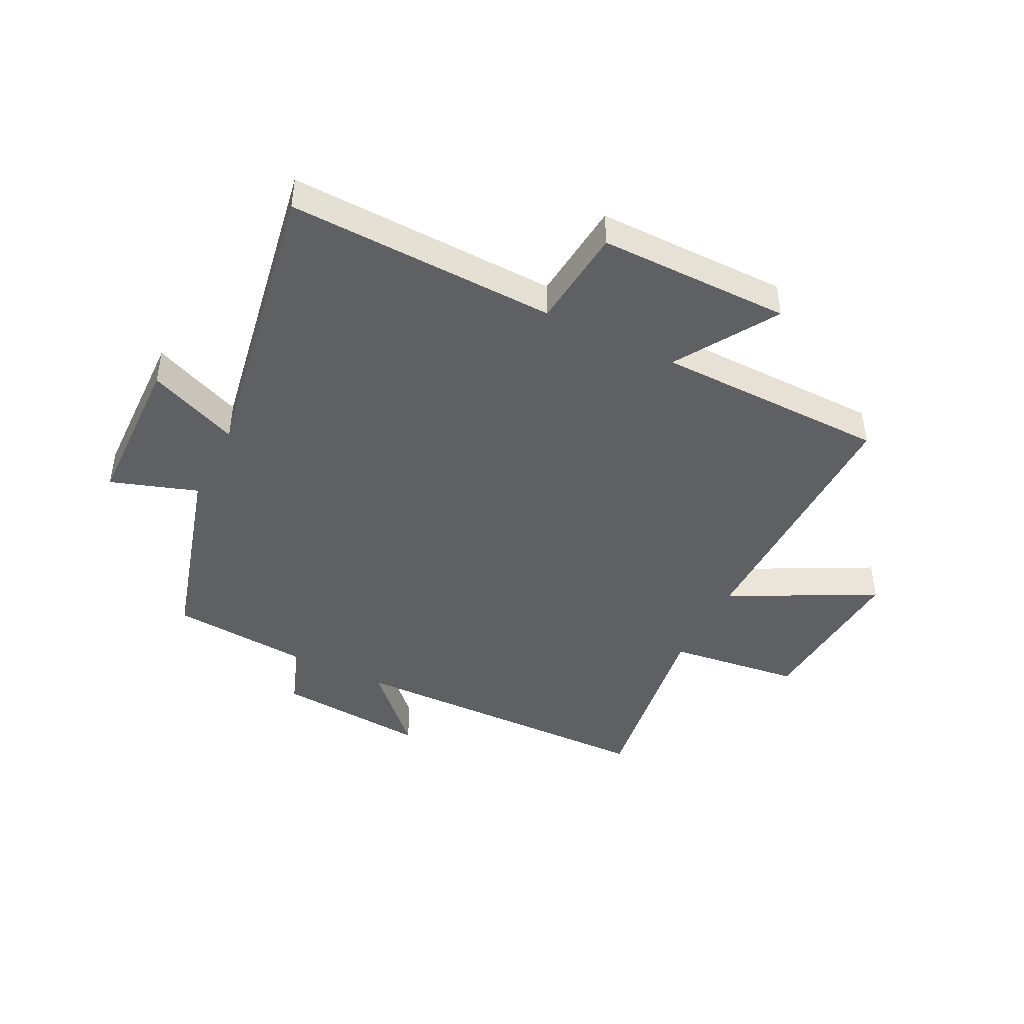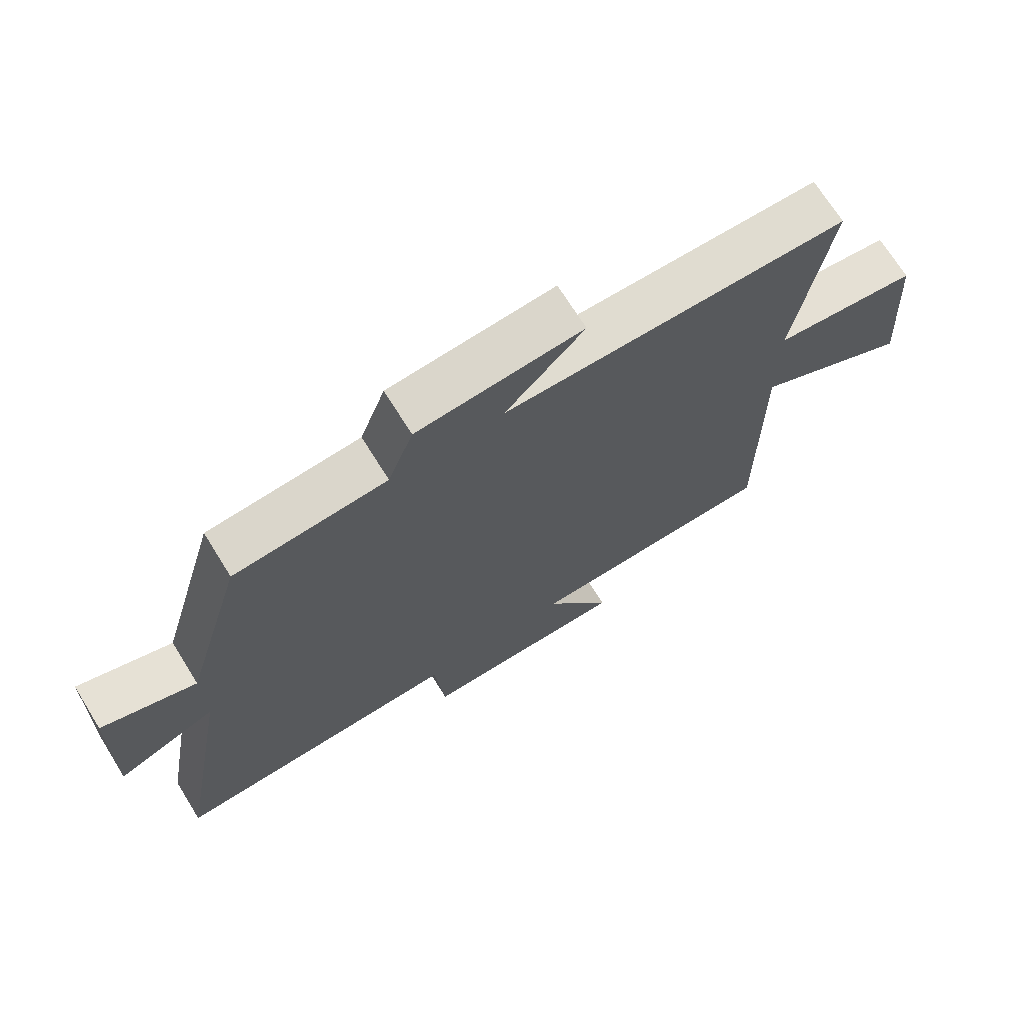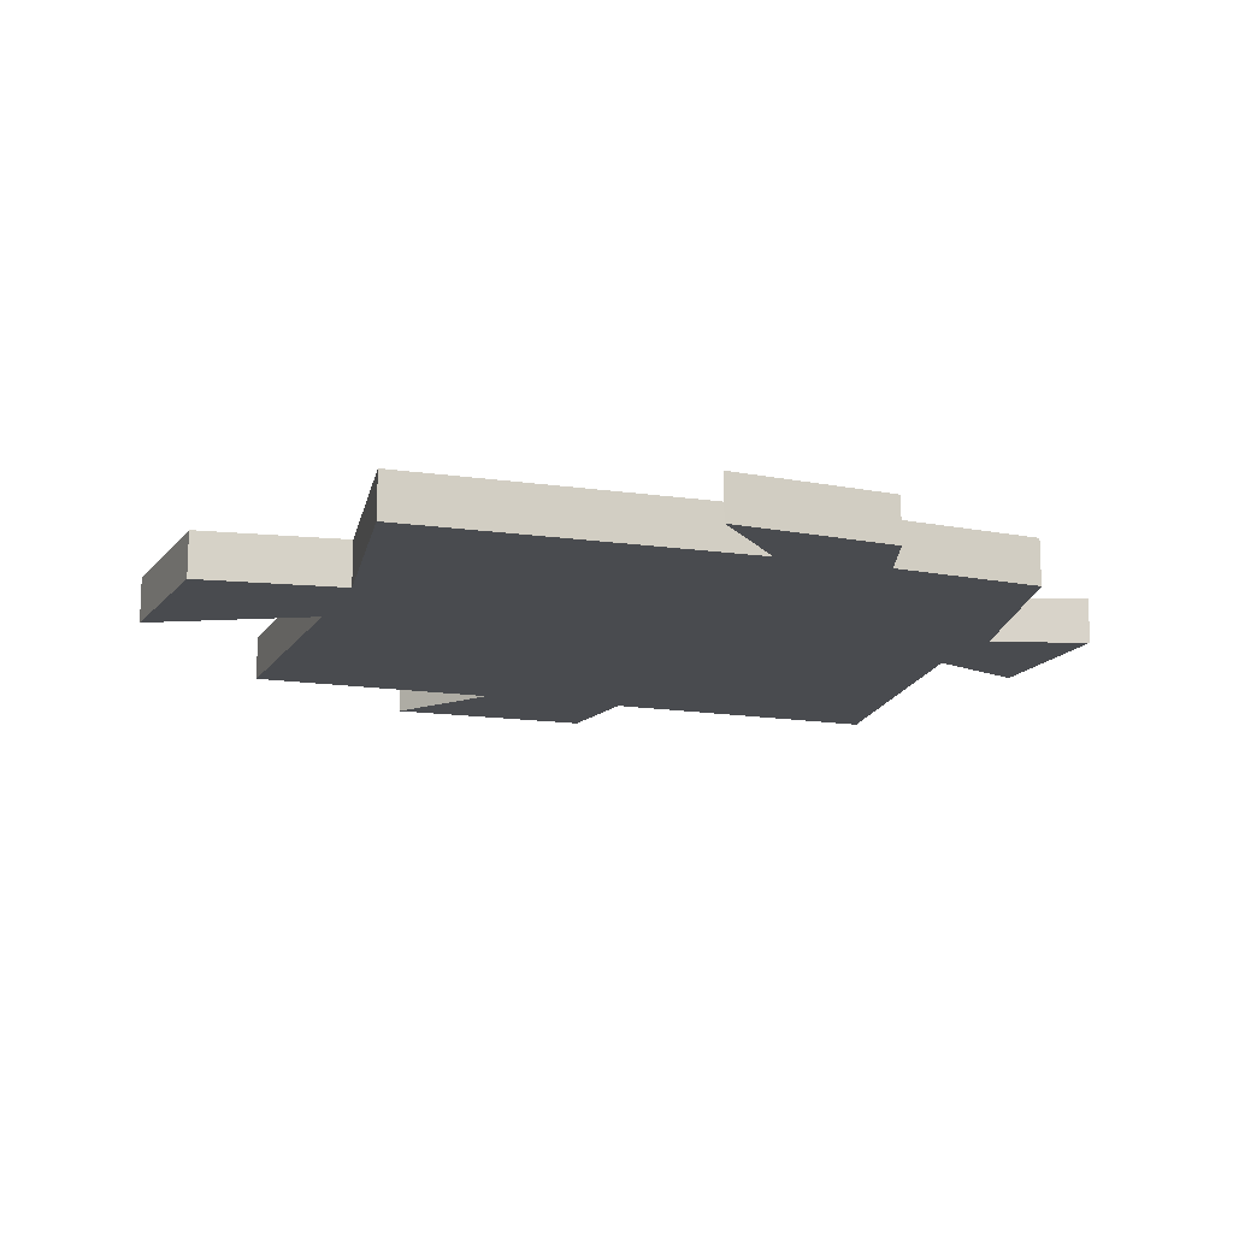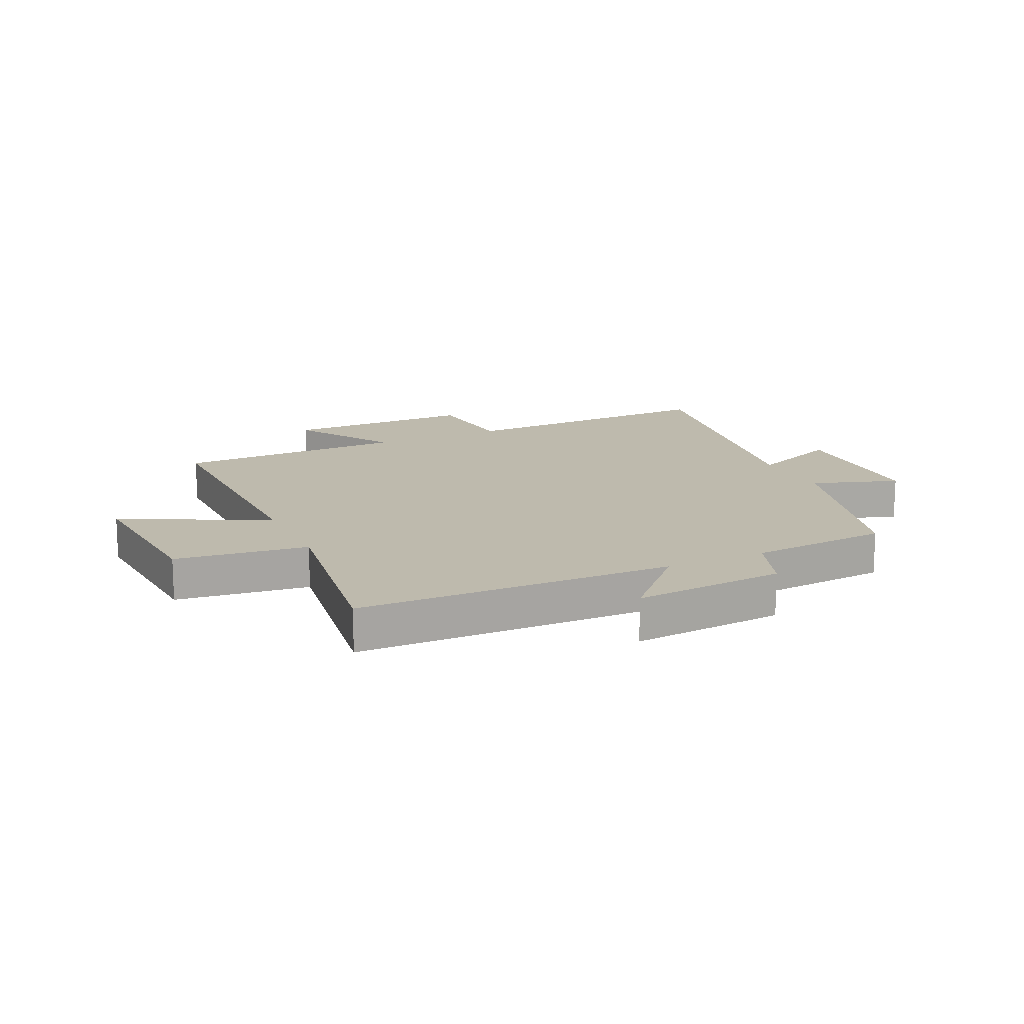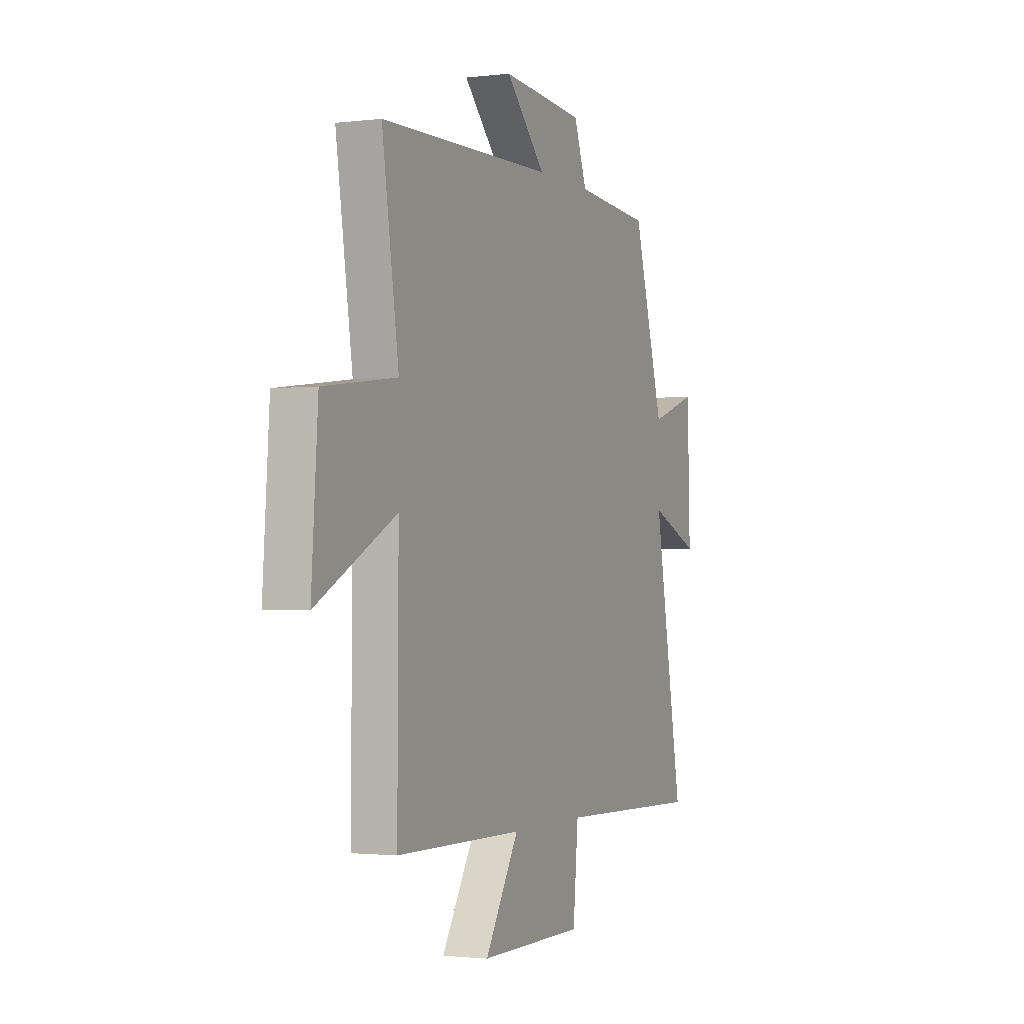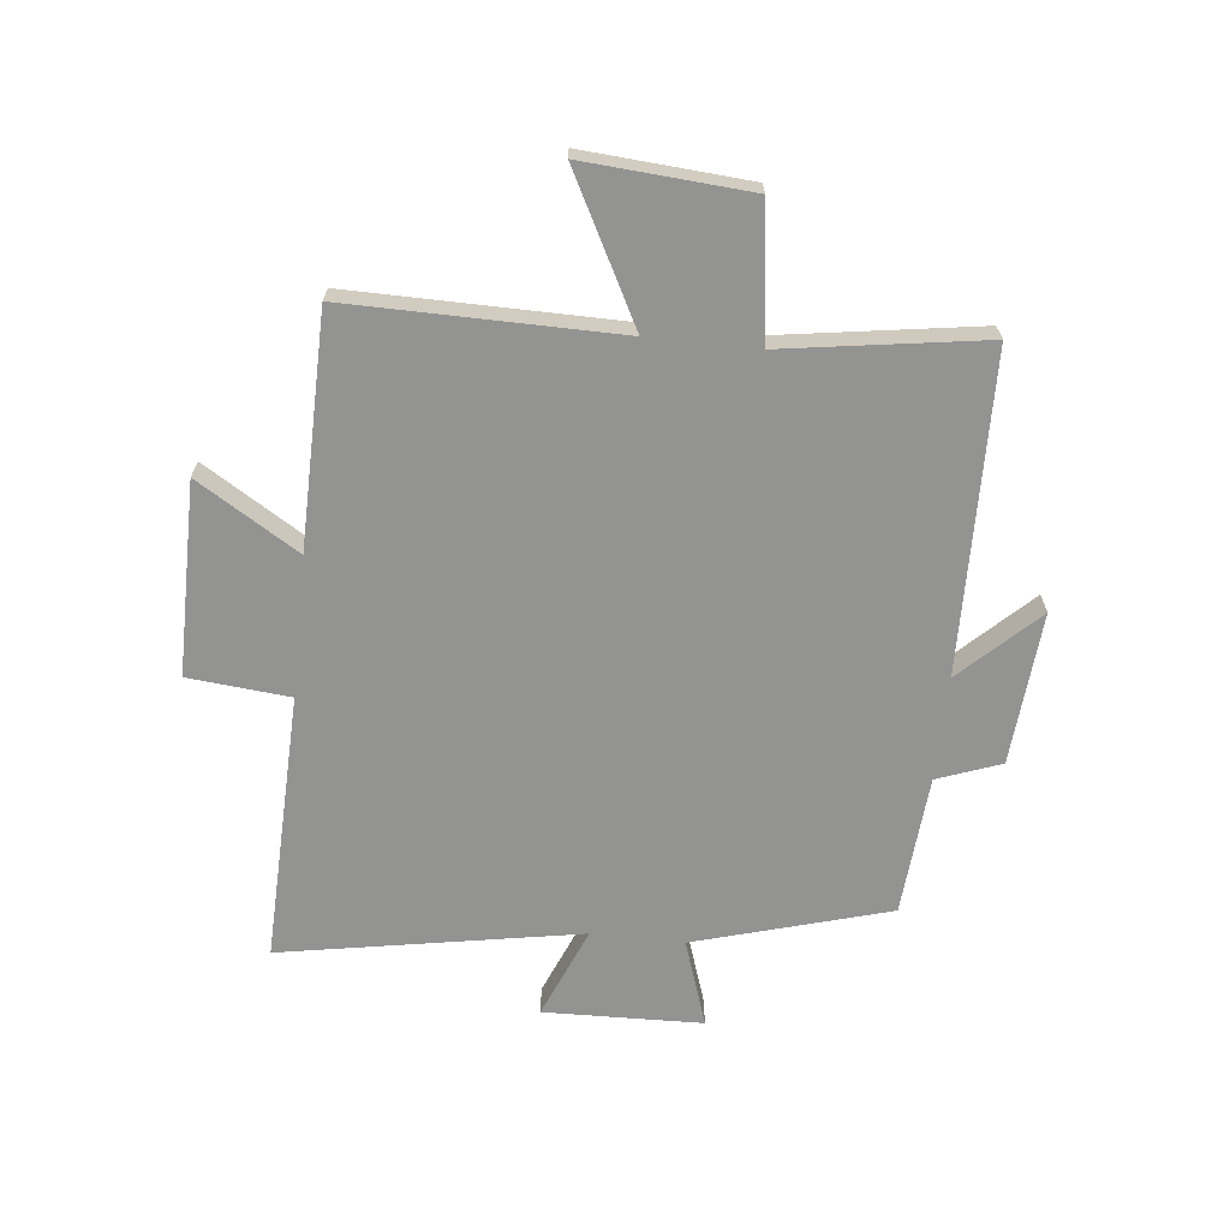
<metadata>
{"format":"obj","ext":"obj","renderer":"f3d","projection":"perspective","resolution":1024,"background":"white","views":[{"elev":-44.2,"azim":153.2,"up":"+Y"},{"elev":70.5,"azim":148.1,"up":"+Z"},{"elev":-13.7,"azim":-19.9,"up":"+Y"},{"elev":15.4,"azim":-25.3,"up":"+Y"},{"elev":-1.7,"azim":-66.1,"up":"+Z"},{"elev":-66.6,"azim":-96.2,"up":"+Y"}]}
</metadata>
<code>
v 0.404 0.07 0.482
v 0.5 0.07 0.151
v 0.648 0.07 0.201
v 0.656 0.07 -0.069
v 0.5 0.07 -0.005
v 0.591 0.07 -0.513
v 0.131 0.07 -0.5
v 0.115 0.07 -0.673
v -0.213 0.07 -0.673
v -0.107 0.07 -0.5
v -0.503 0.07 -0.495
v -0.5 0.07 -0.036
v -0.746 0.07 -0.165
v -0.726 0.07 0.117
v -0.5 0.07 0.146
v -0.552 0.07 0.487
v -0.011 0.07 0.5
v -0.135 0.07 0.628
v 0.125 0.07 0.608
v 0.165 0.07 0.5
v 0.404 0 0.482
v 0.5 0 0.151
v 0.648 0 0.201
v 0.656 0 -0.069
v 0.5 0 -0.005
v 0.591 0 -0.513
v 0.131 0 -0.5
v 0.115 0 -0.673
v -0.213 0 -0.673
v -0.107 0 -0.5
v -0.503 0 -0.495
v -0.5 0 -0.036
v -0.746 0 -0.165
v -0.726 0 0.117
v -0.5 0 0.146
v -0.552 0 0.487
v -0.011 0 0.5
v -0.135 0 0.628
v 0.125 0 0.608
v 0.165 0 0.5
f 17 18 19 20
f 20 1 2
f 17 20 2
f 16 17 2
f 15 16 2
f 12 13 14 15
f 12 15 2
f 10 11 12 2
f 7 8 9 10
f 7 10 2 3
f 5 6 7
f 5 7 3
f 3 4 5
f 40 39 38 37
f 22 21 40
f 22 40 37
f 22 37 36
f 22 36 35
f 35 34 33 32
f 22 35 32
f 22 32 31 30
f 30 29 28 27
f 23 22 30 27
f 27 26 25
f 23 27 25
f 25 24 23
f 1 21 22 2
f 2 22 23 3
f 3 23 24 4
f 4 24 25 5
f 5 25 26 6
f 6 26 27 7
f 7 27 28 8
f 8 28 29 9
f 9 29 30 10
f 10 30 31 11
f 11 31 32 12
f 12 32 33 13
f 13 33 34 14
f 14 34 35 15
f 15 35 36 16
f 16 36 37 17
f 17 37 38 18
f 18 38 39 19
f 19 39 40 20
f 20 40 21 1

</code>
